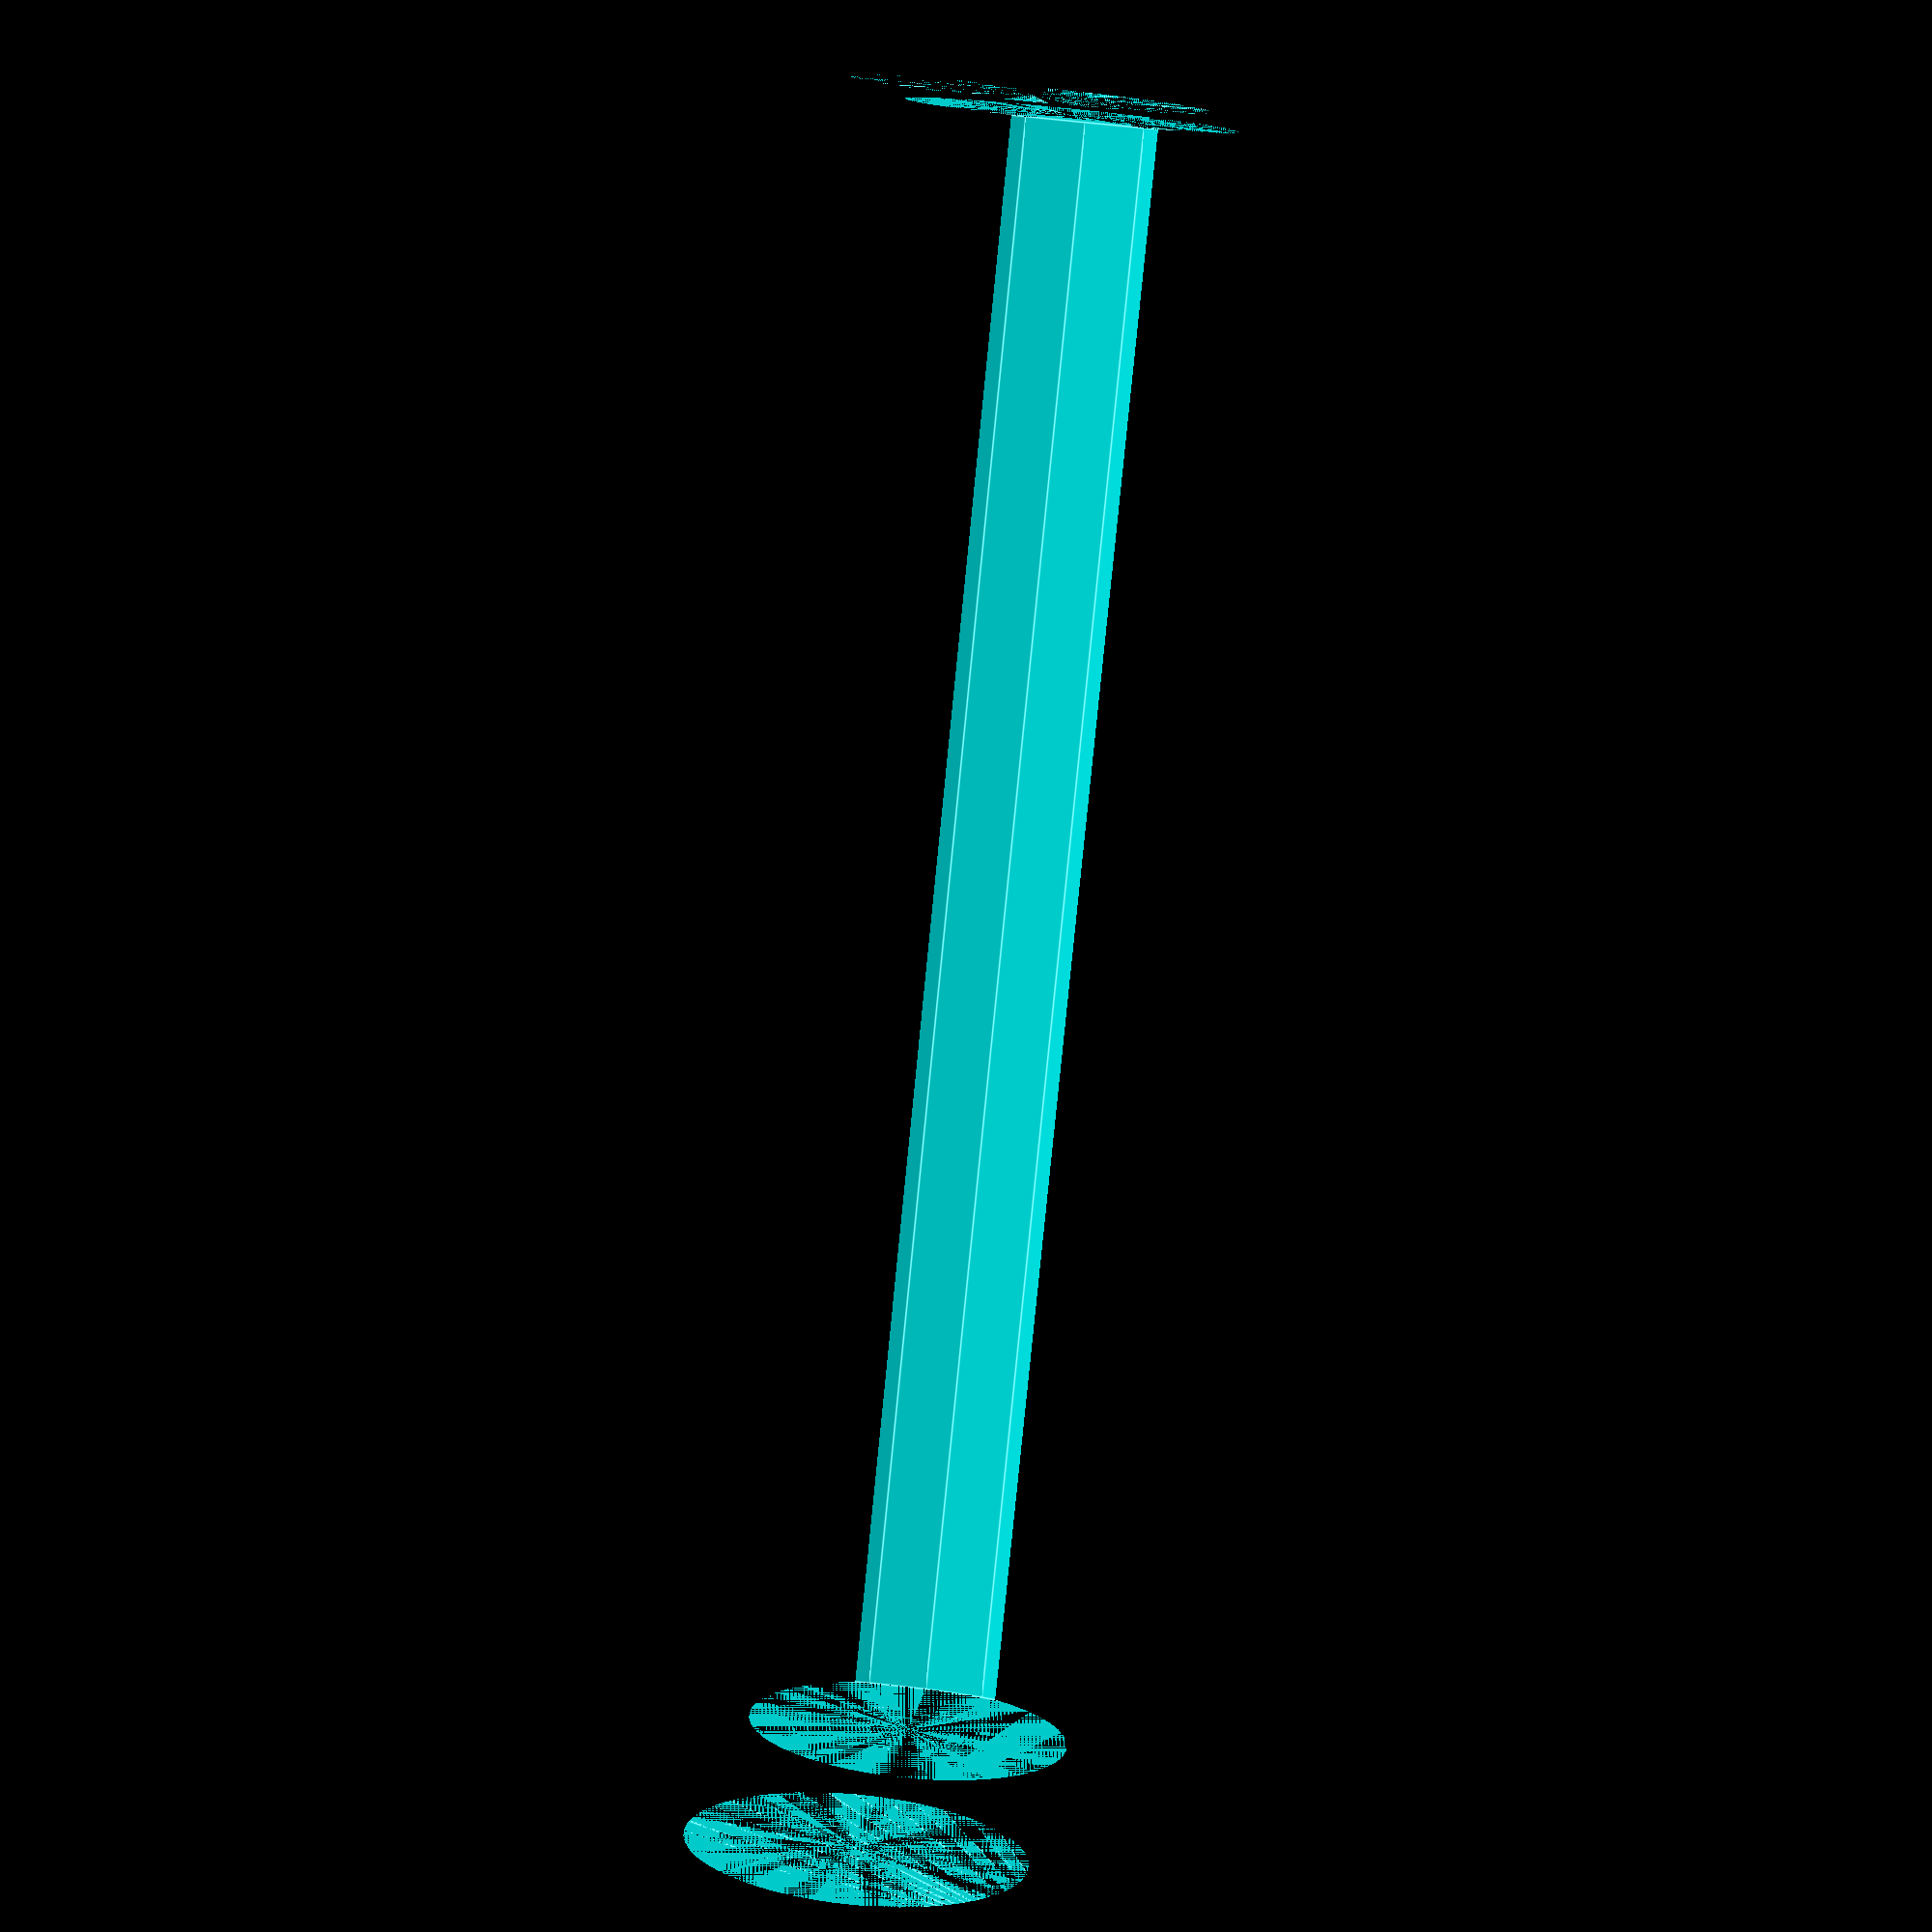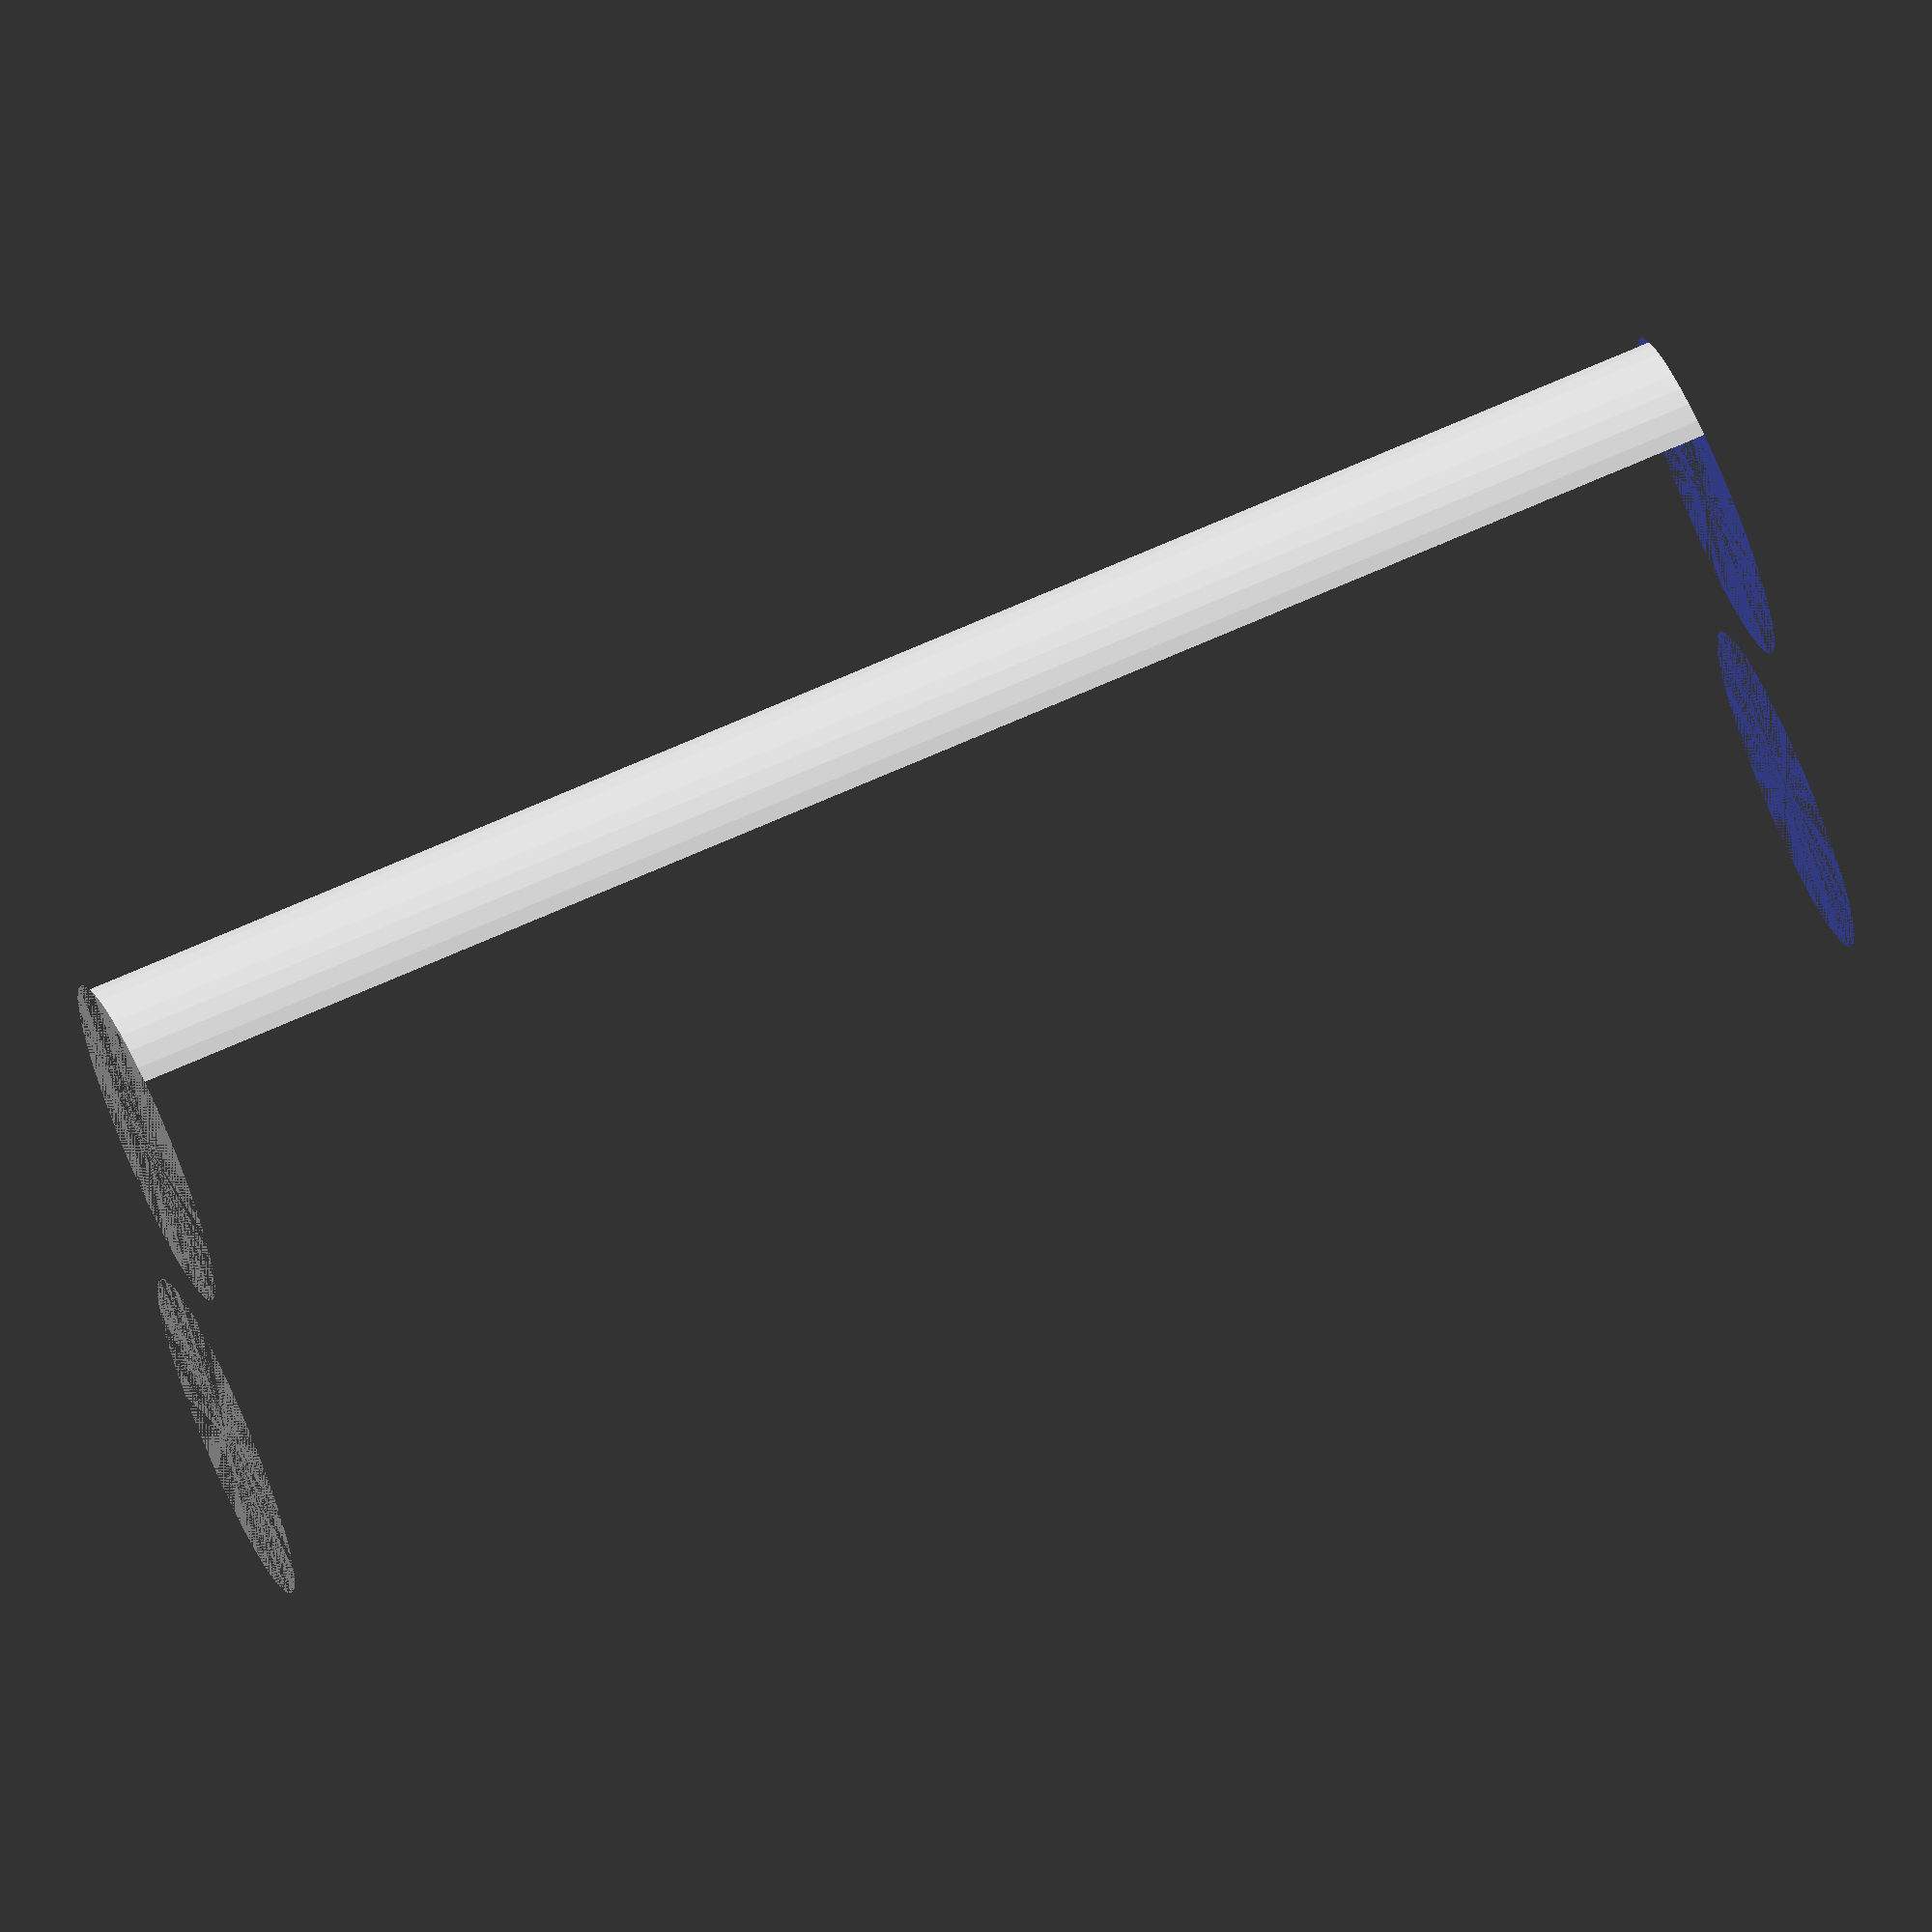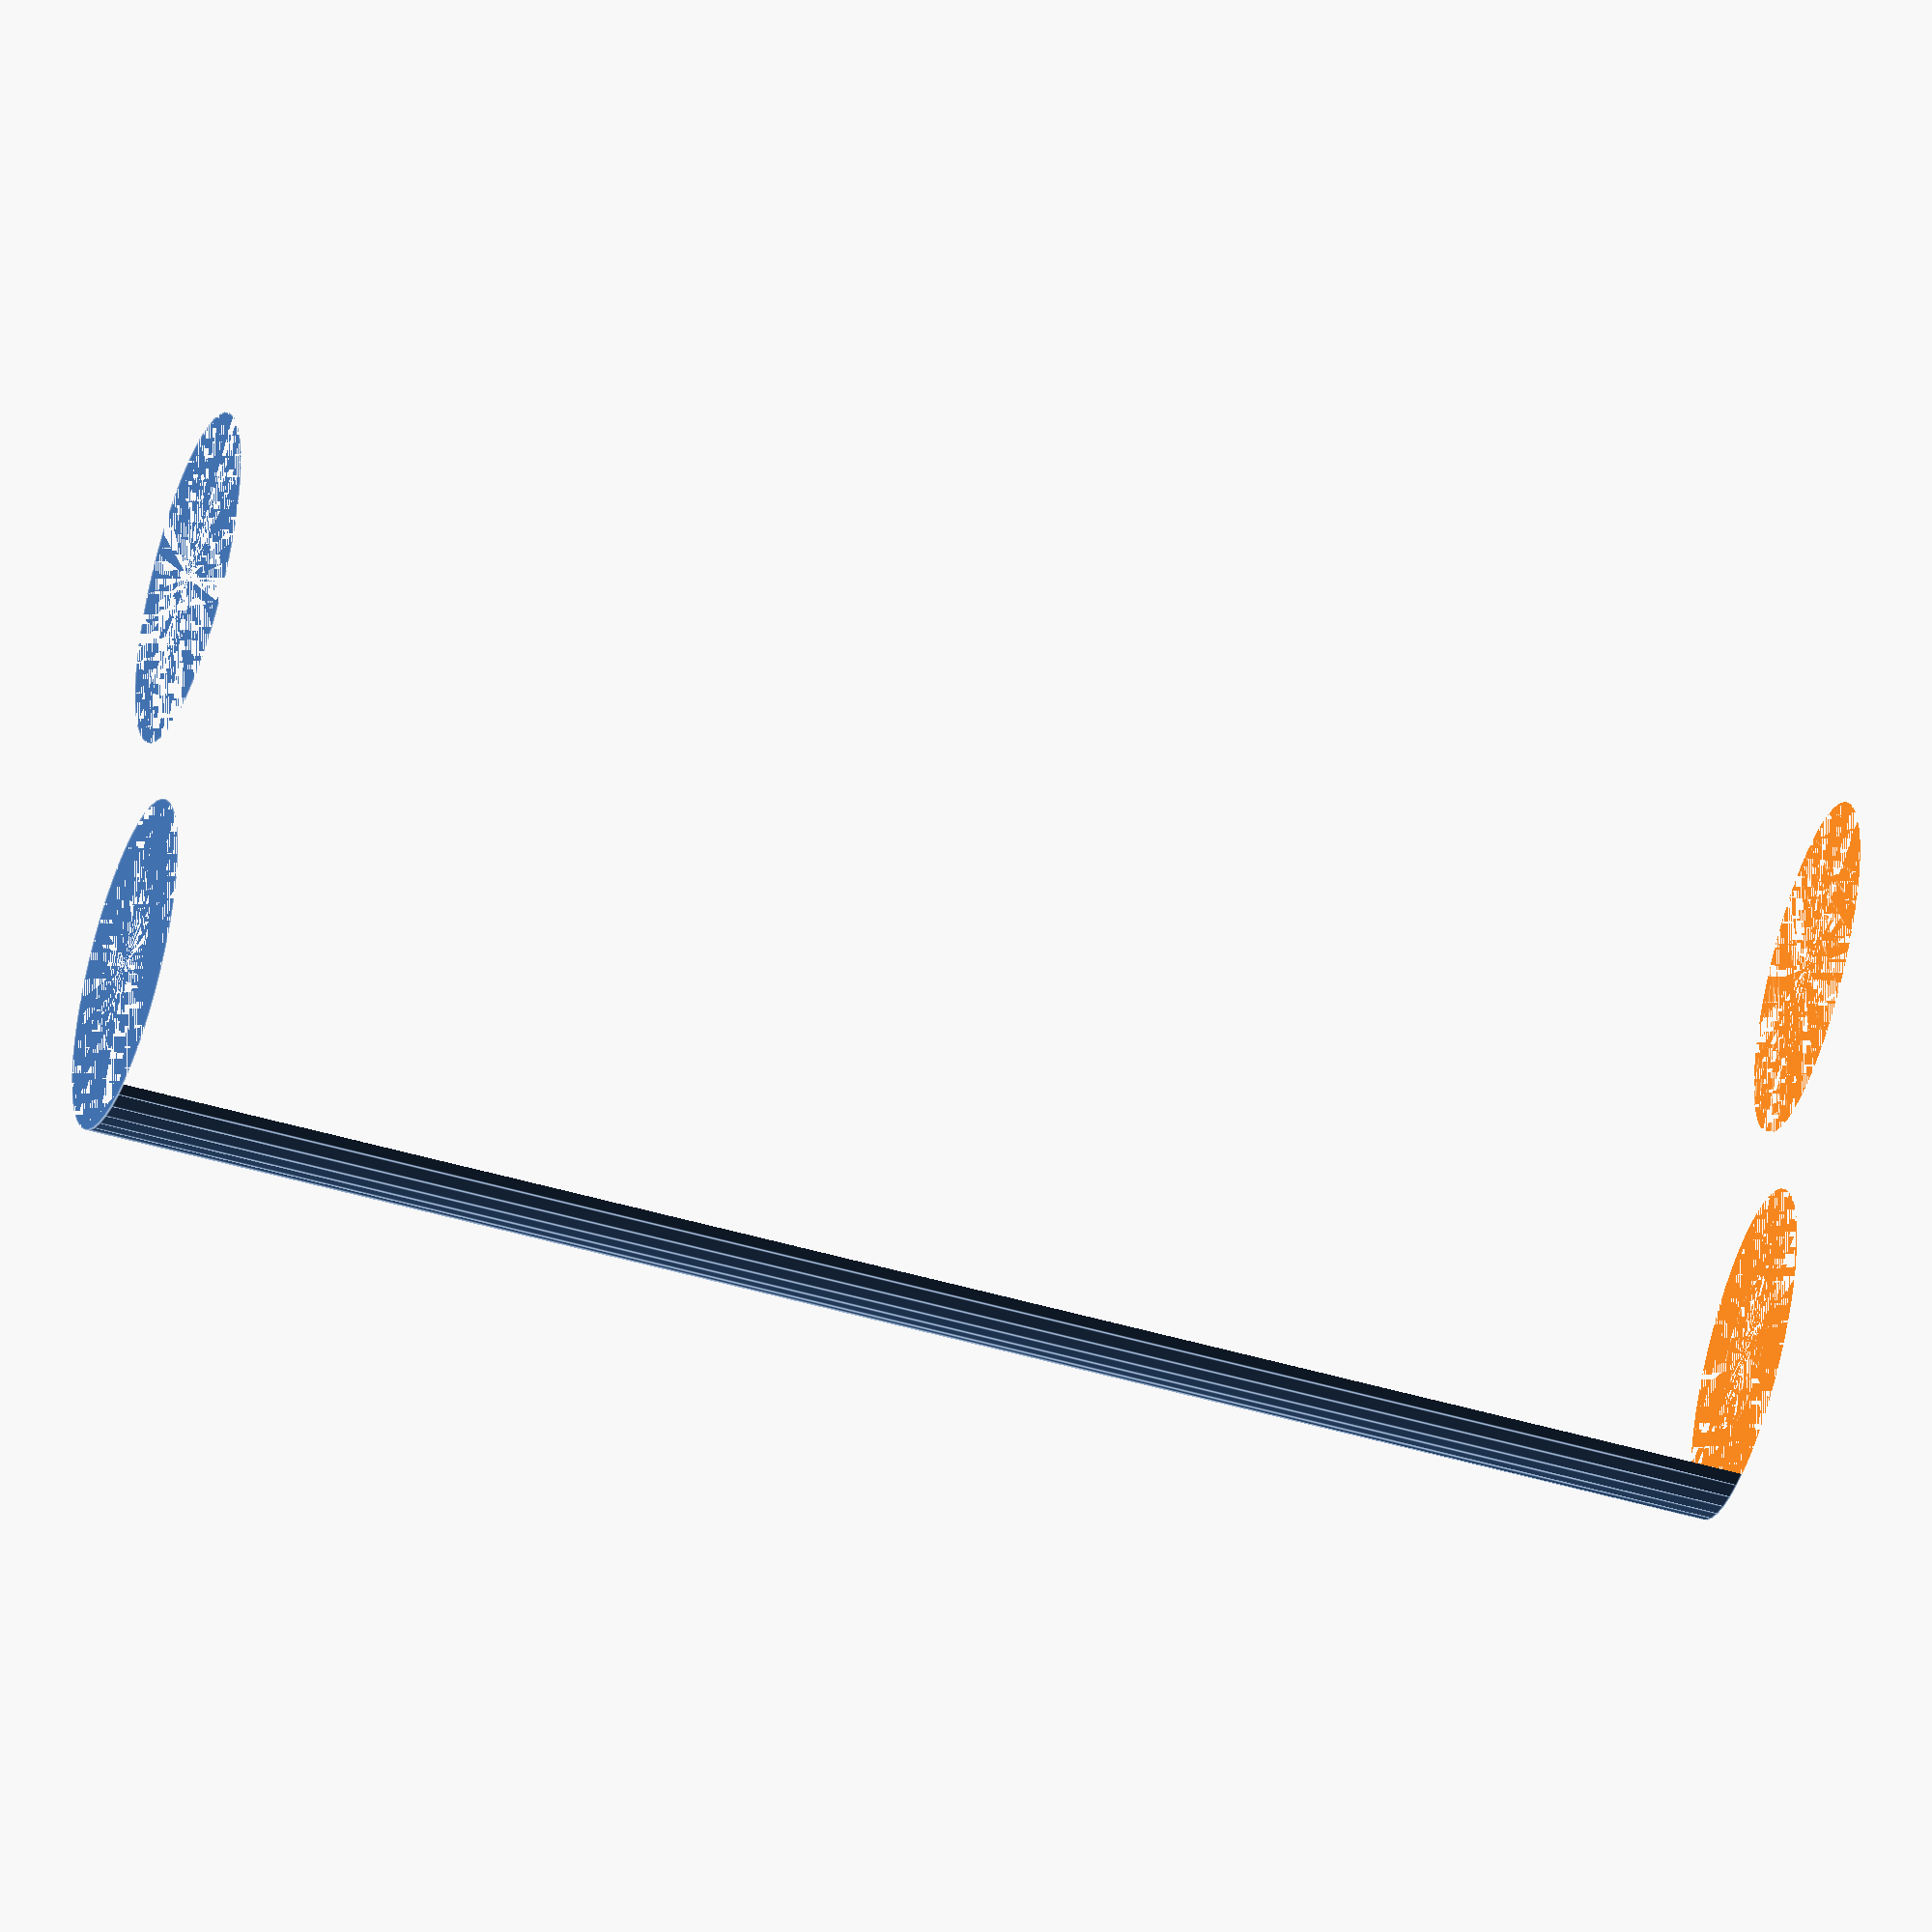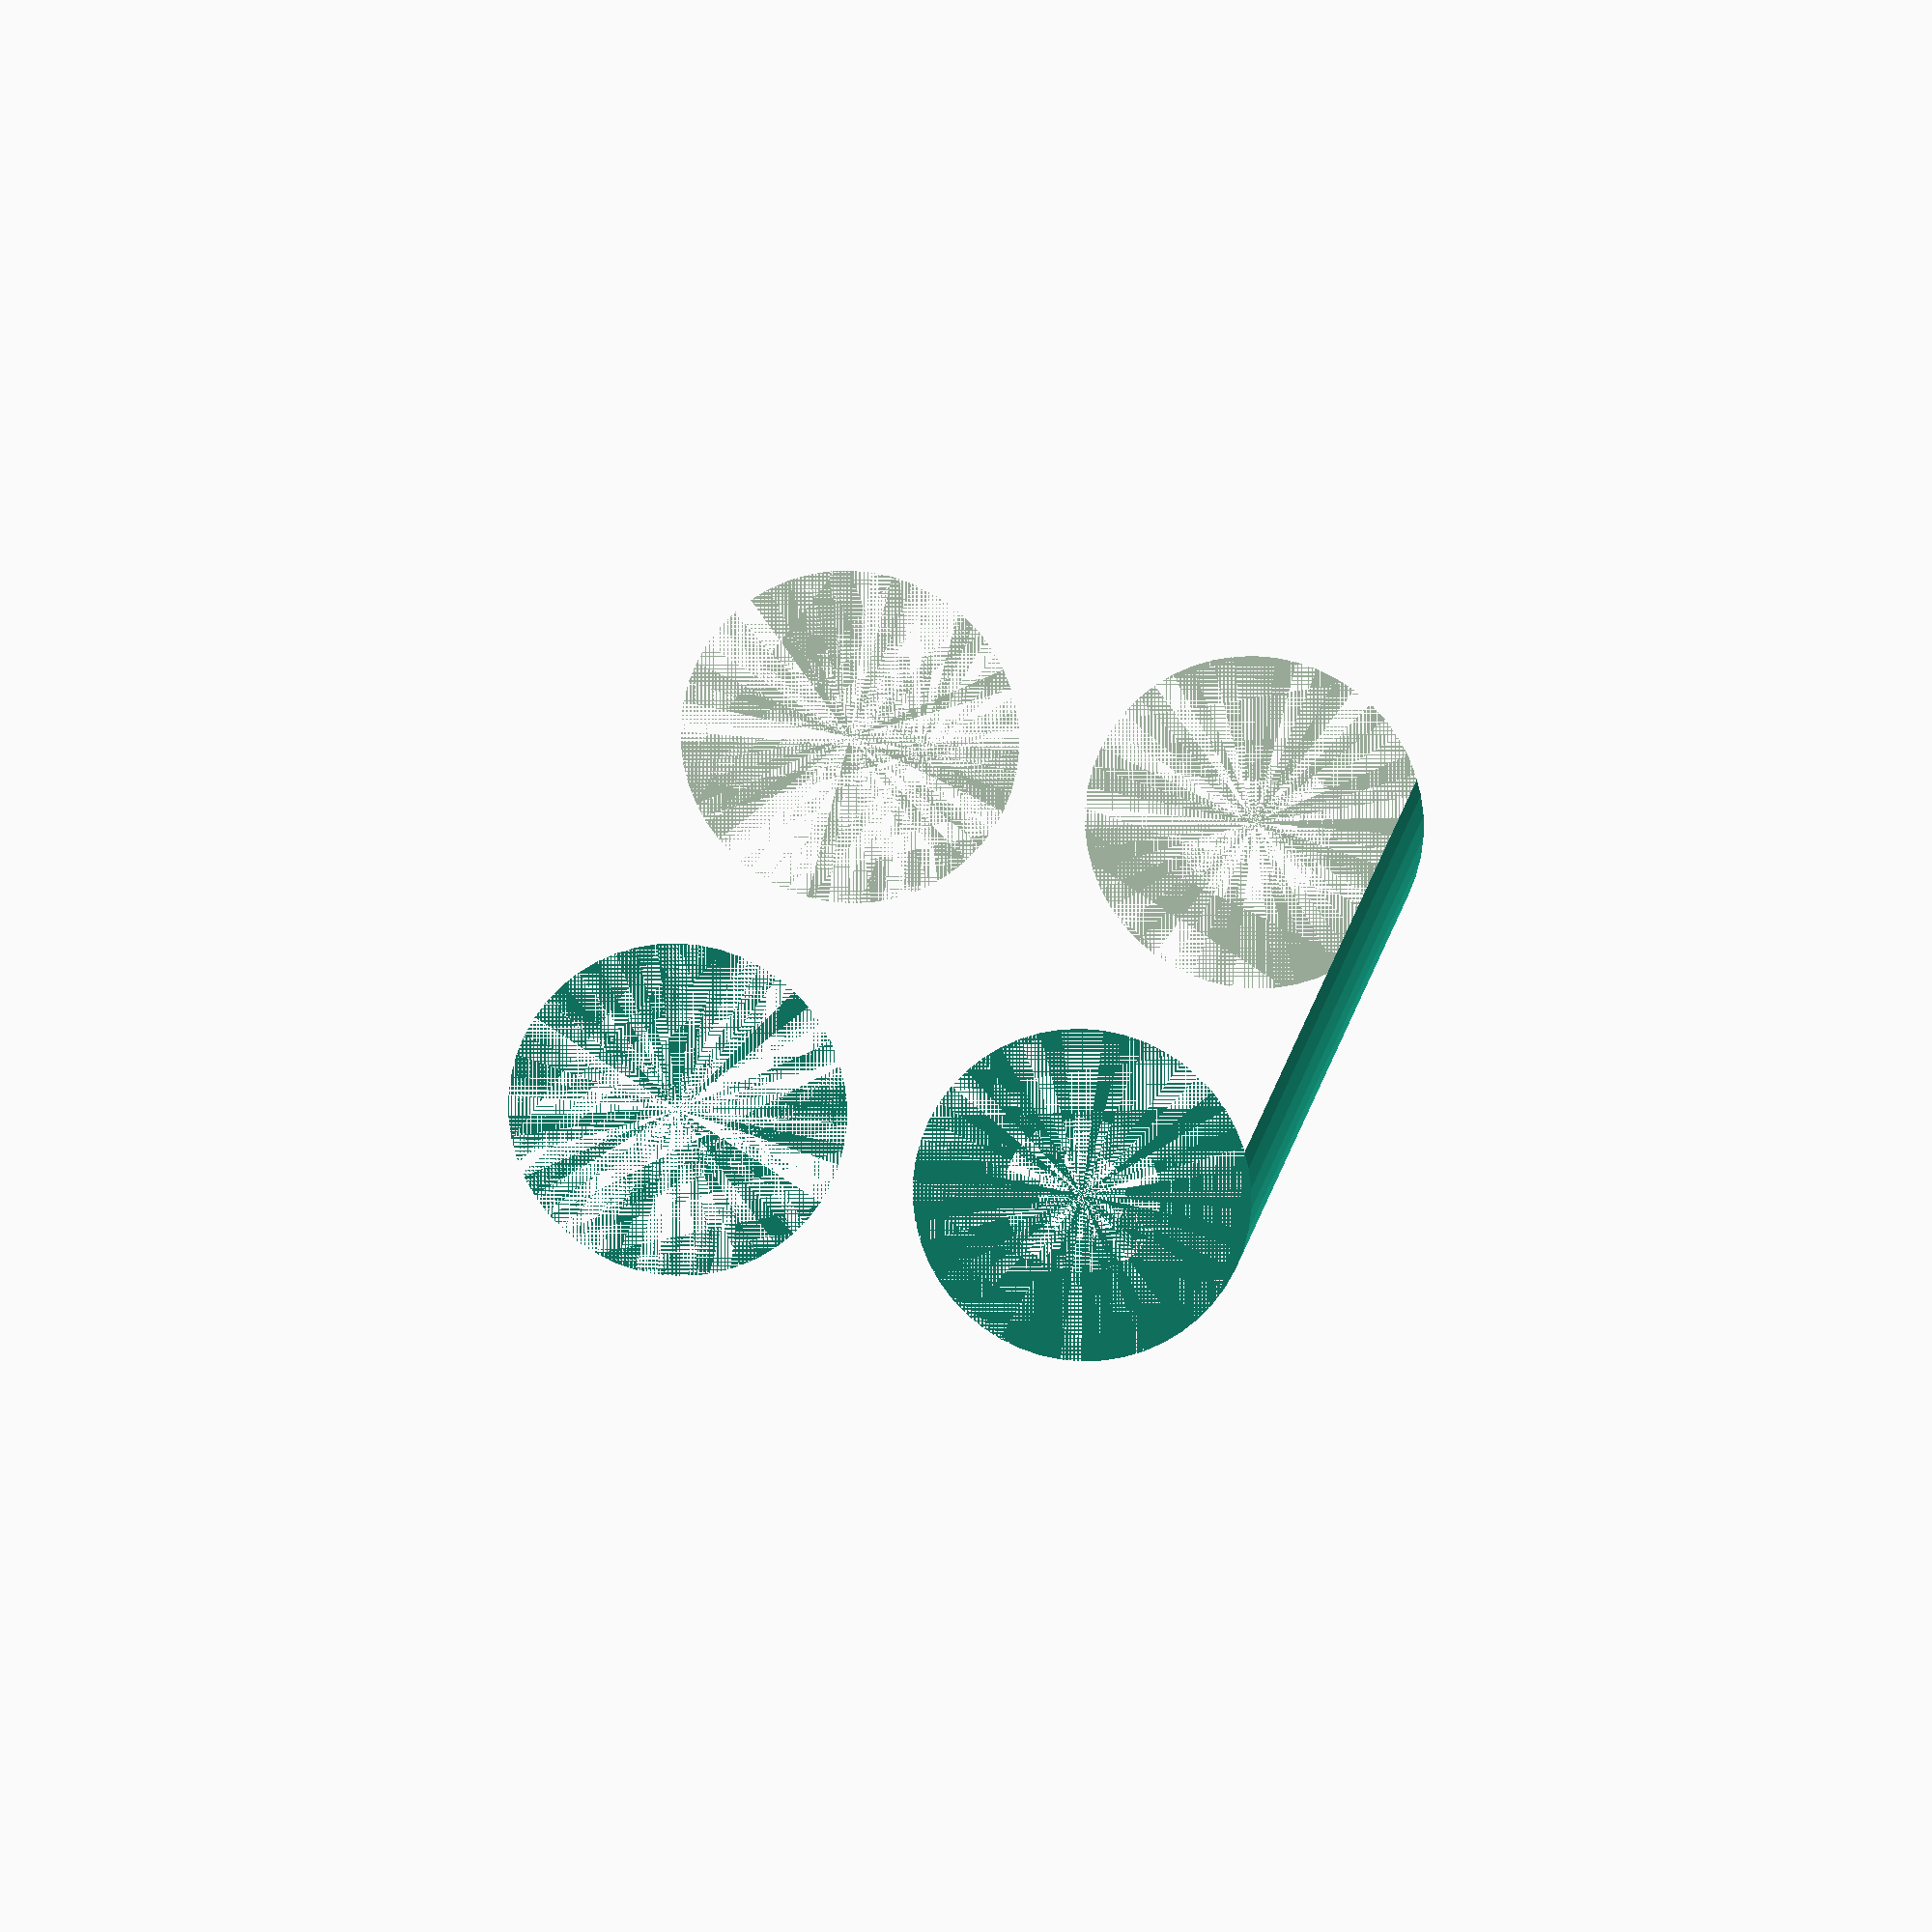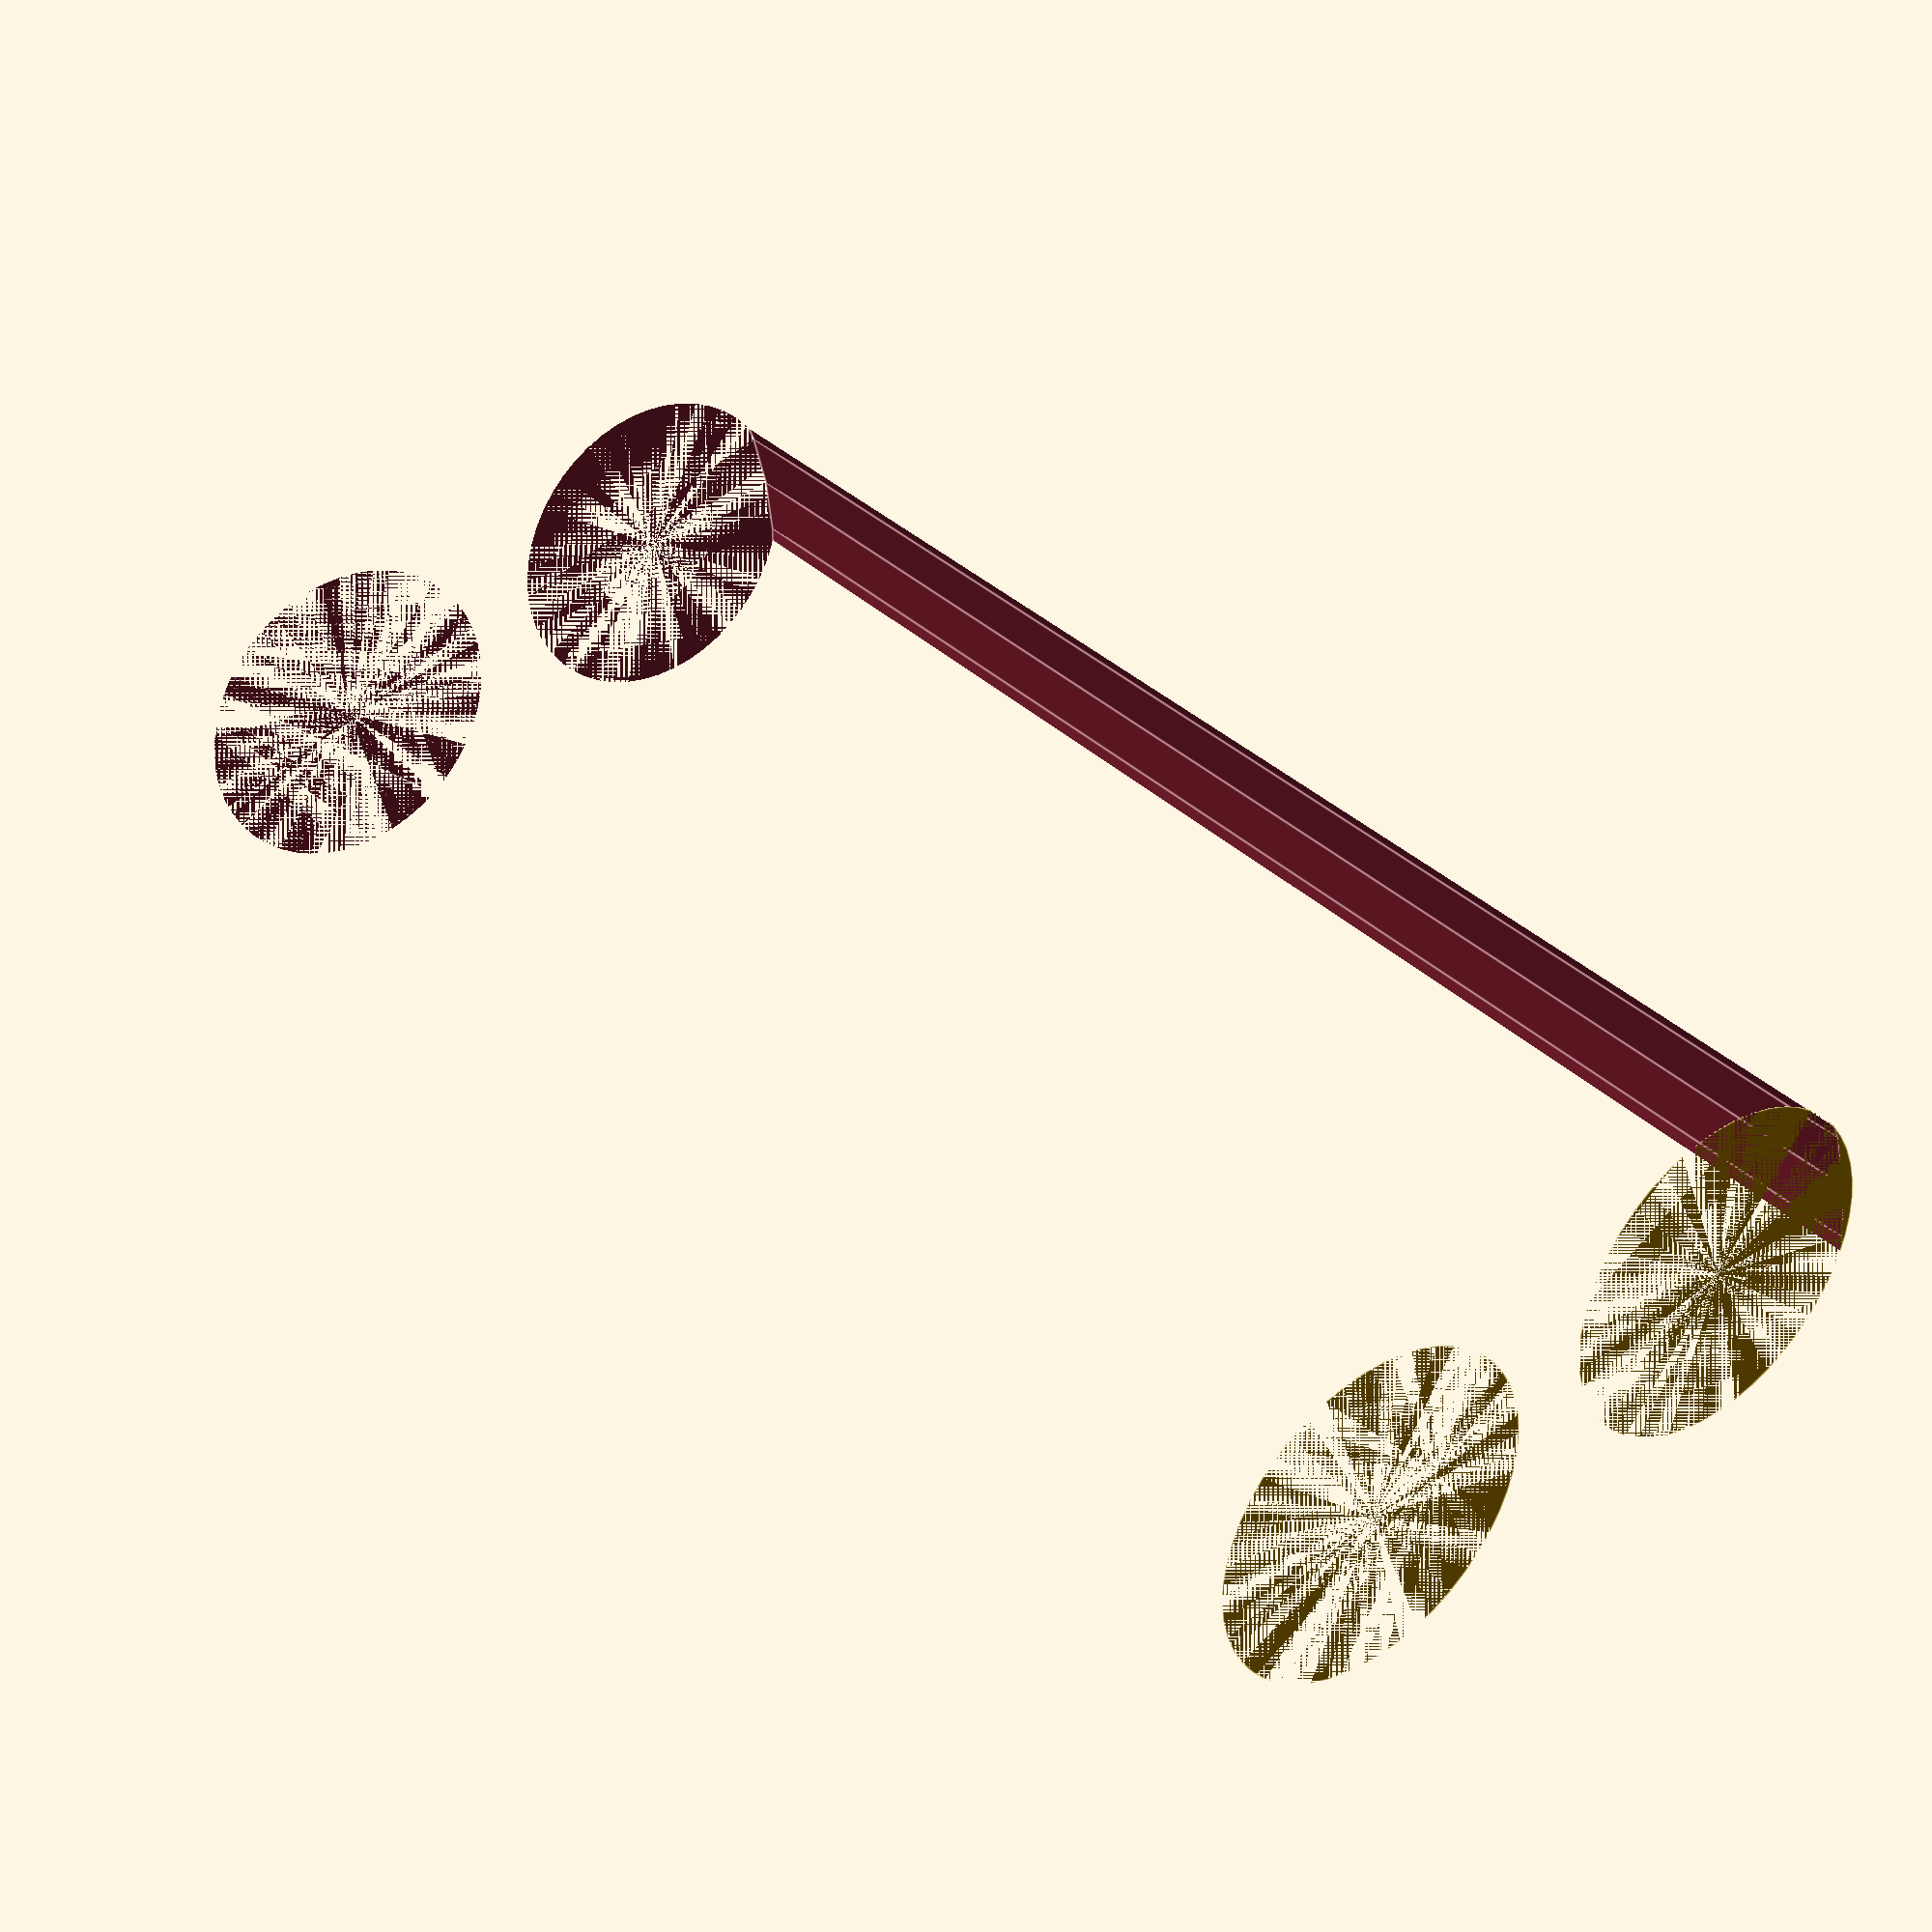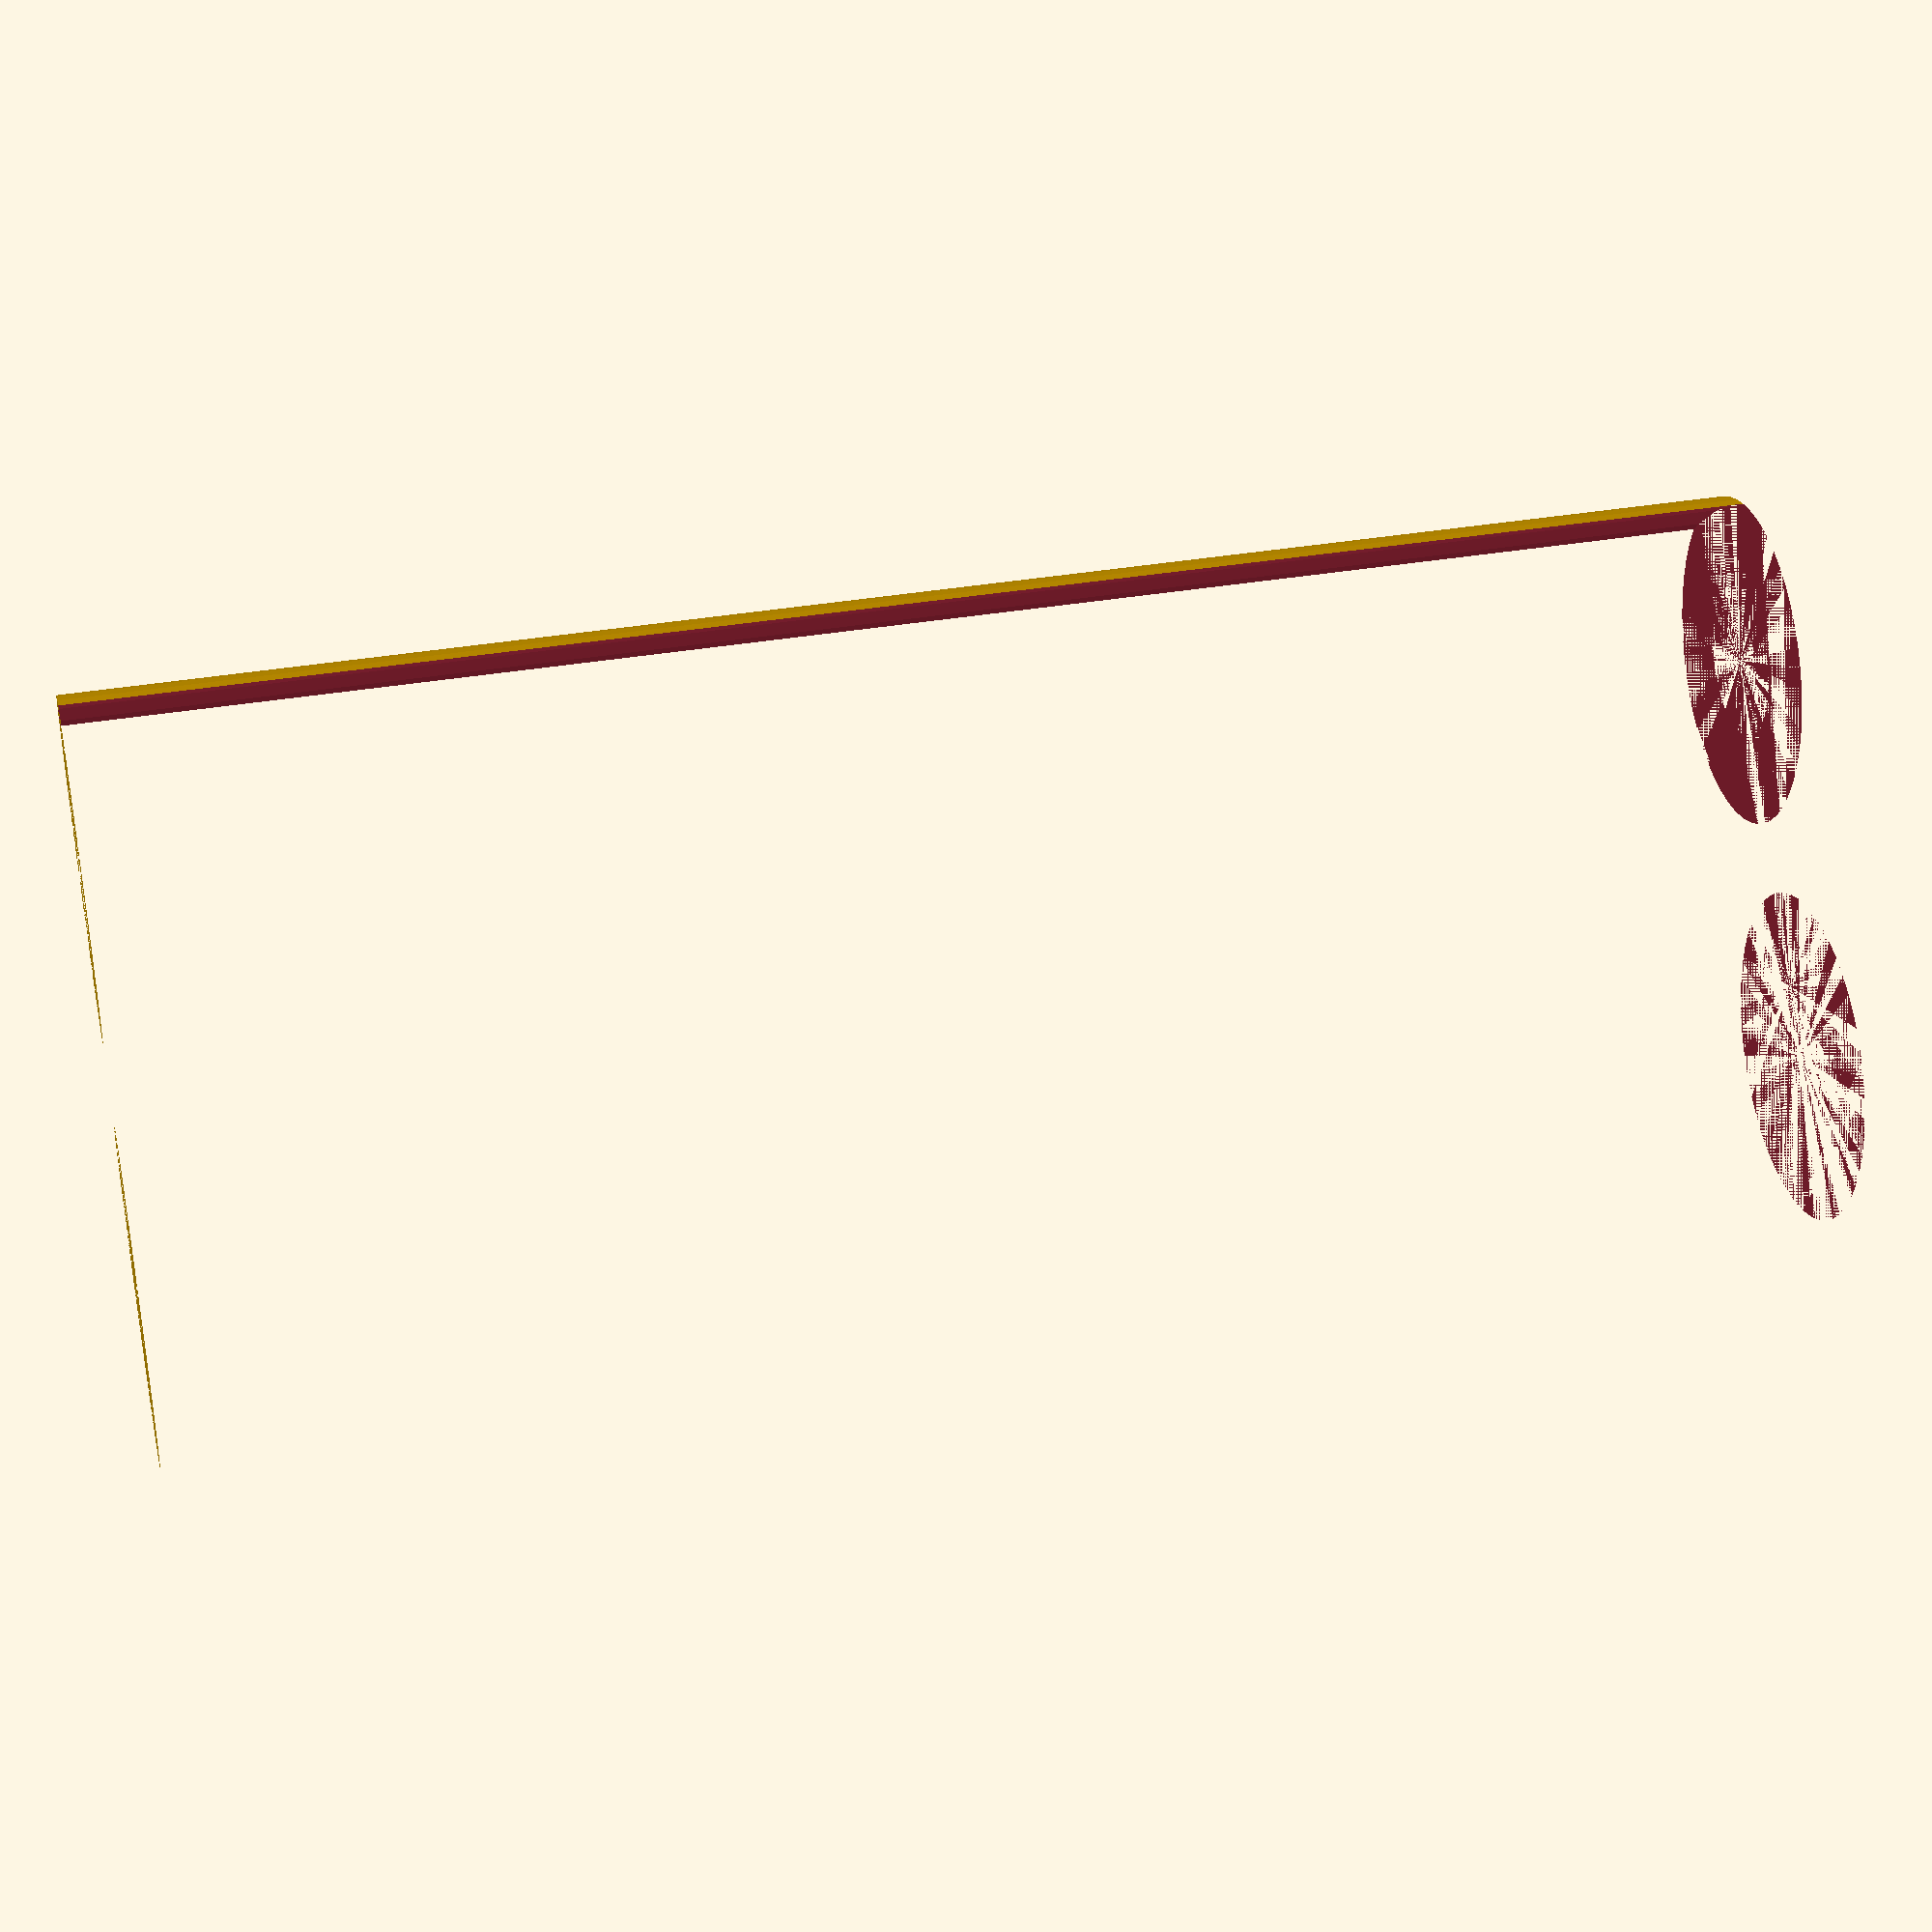
<openscad>
$fn = 50;


difference() {
	union() {
		cylinder(h = 70, r = 7.0000000000);
		translate(v = [-17.0000000000, 0, 0]) {
			cylinder(h = 70, r = 7.0000000000);
		}
	}
	union() {
		cylinder(h = 70, r = 3.2500000000);
		cylinder(h = 70, r = 1.8000000000);
		cylinder(h = 70, r = 1.8000000000);
		cylinder(h = 70, r = 1.8000000000);
		translate(v = [-21.5000000000, 0, 0]) {
			hull() {
				translate(v = [-3.7500000000, 0.0000000000, 0]) {
					cylinder(h = 70, r = 10.5000000000);
				}
				translate(v = [3.7500000000, 0.0000000000, 0]) {
					cylinder(h = 70, r = 10.5000000000);
				}
				translate(v = [-3.7500000000, -0.0000000000, 0]) {
					cylinder(h = 70, r = 10.5000000000);
				}
				translate(v = [3.7500000000, -0.0000000000, 0]) {
					cylinder(h = 70, r = 10.5000000000);
				}
			}
		}
		translate(v = [-14.0000000000, 0, 0.0000000000]) {
			cylinder(h = 70, r = 20.5000000000);
		}
	}
}
</openscad>
<views>
elev=82.1 azim=276.4 roll=354.3 proj=p view=edges
elev=289.8 azim=241.5 roll=66.2 proj=o view=wireframe
elev=227.1 azim=299.2 roll=108.2 proj=o view=edges
elev=347.3 azim=10.9 roll=5.8 proj=o view=wireframe
elev=146.2 azim=10.6 roll=37.2 proj=p view=edges
elev=144.5 azim=129.3 roll=283.0 proj=p view=wireframe
</views>
